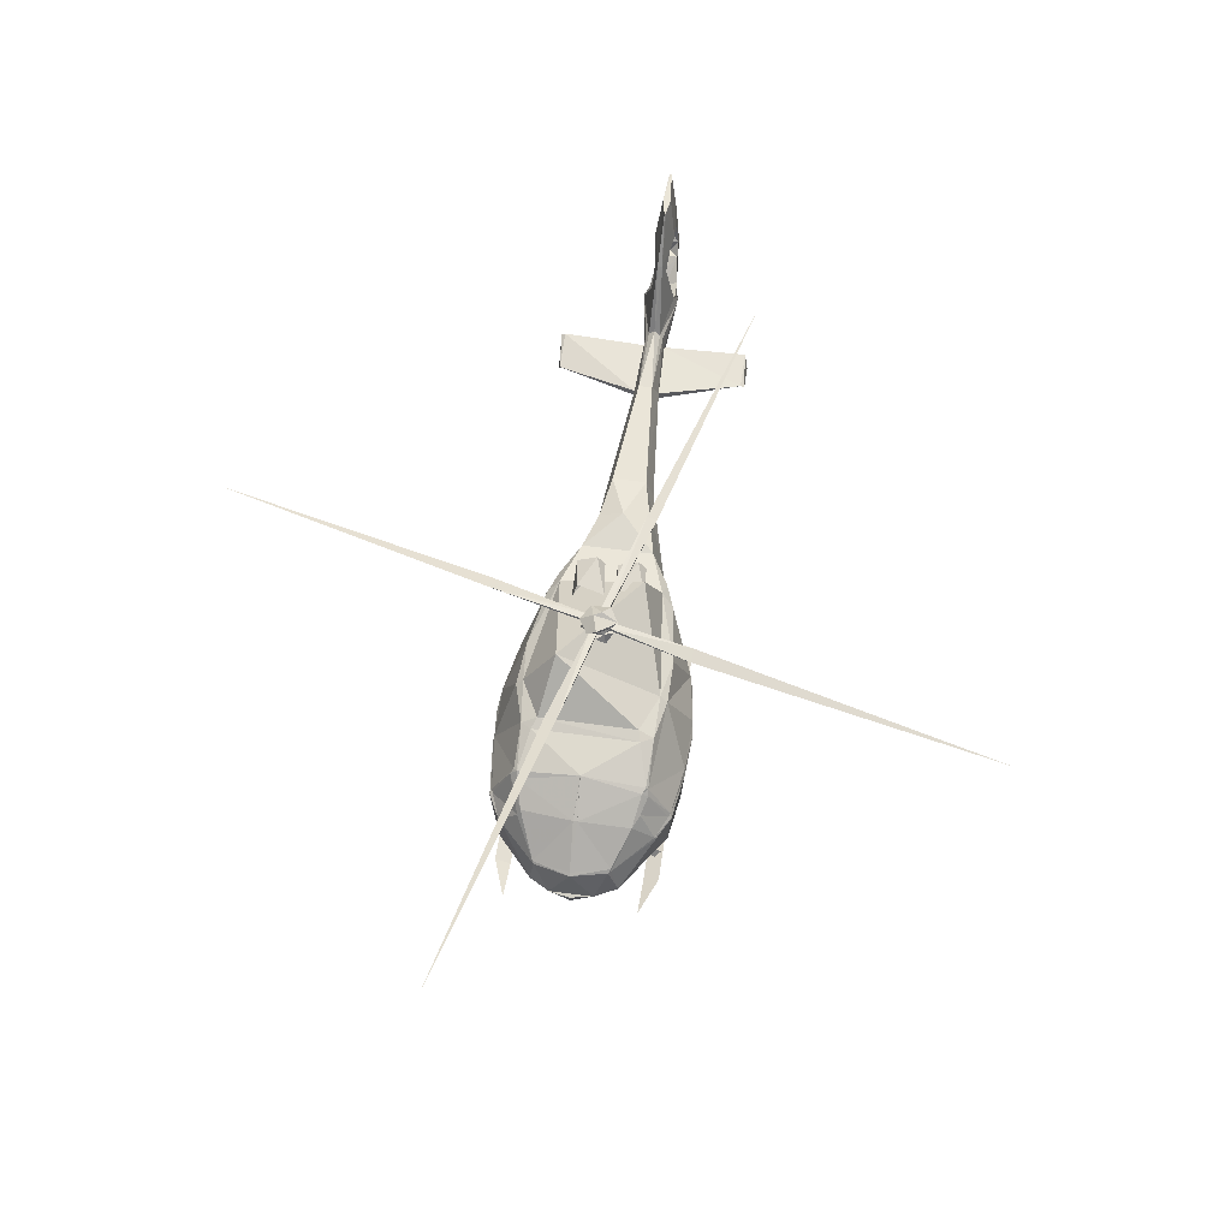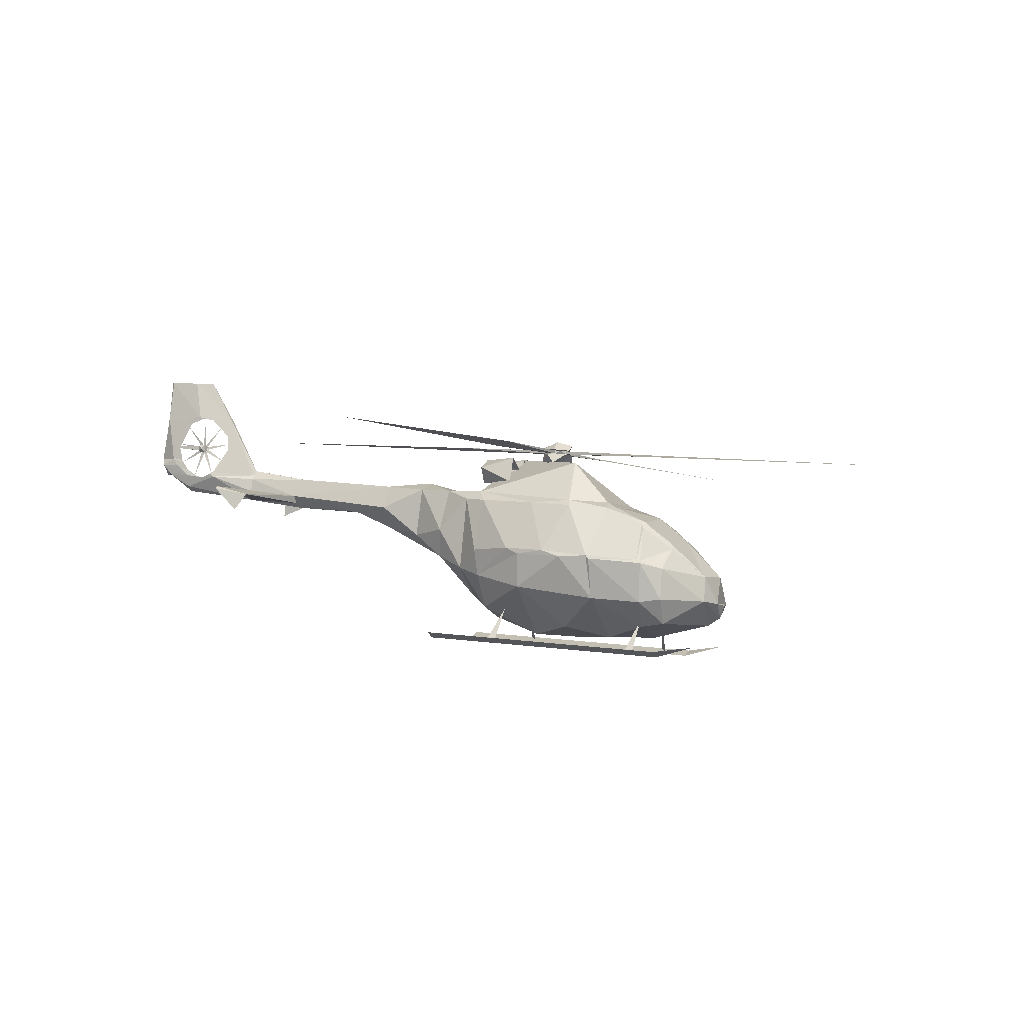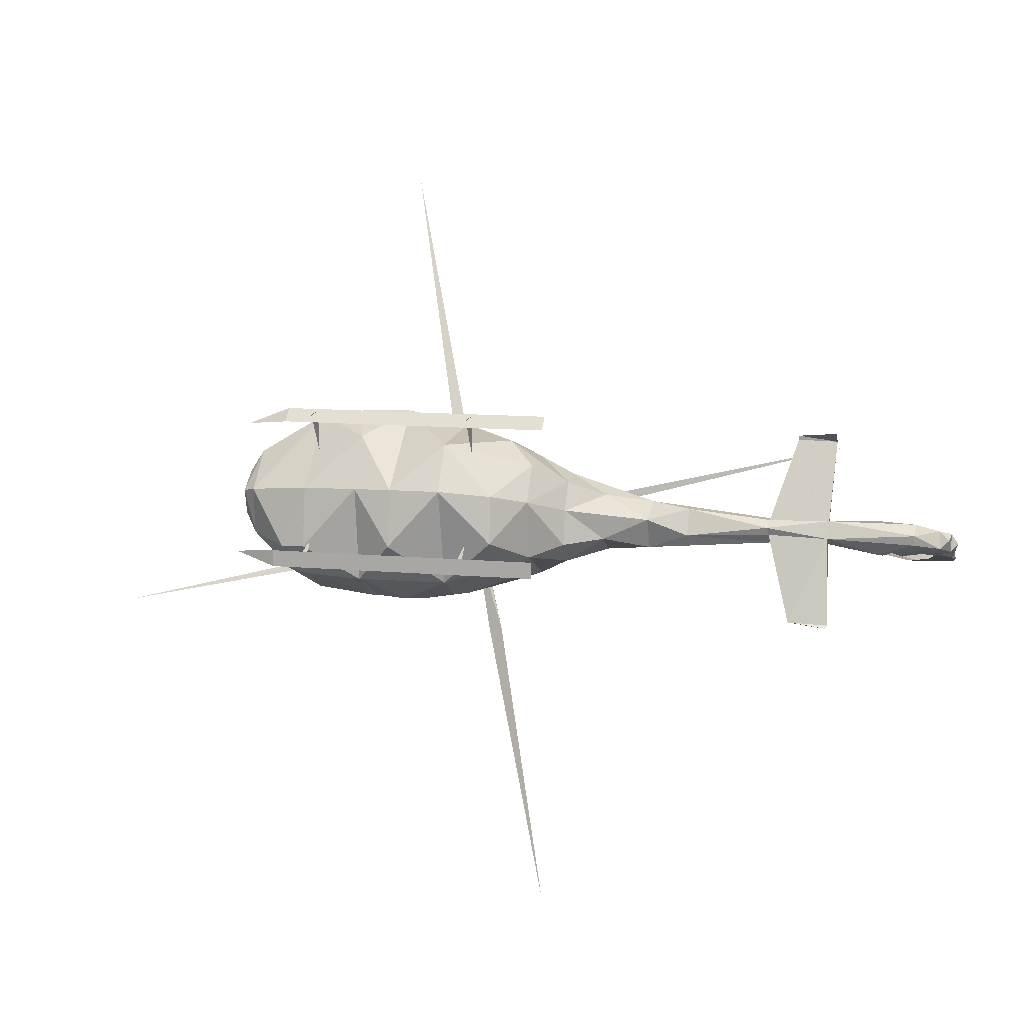
<metadata>
{"format":"obj","ext":"obj","renderer":"f3d","projection":"perspective","resolution":1024,"background":"white","views":[{"elev":53.6,"azim":-76.8,"up":"+Y"},{"elev":-2.8,"azim":-156.1,"up":"+Y"},{"elev":-11.3,"azim":16.8,"up":"+Z"}]}
</metadata>
<code>
v 0.1571 0.1318 -0.008438
v 0.1602 0.1315 0.02736
v 0.1146 0.1088 0.03194
v 0.1584 0.1441 0.0176
v 0.1604 0.1092 0.009157
v 0.1134 0.129 0.03682
v 0.119 0.1097 -0.006045
v 0.1092 0.1454 0.003416
v 0.1484 0.1357 0.02186
v 0.1526 0.1321 -0.0603
v 0.1557 0.1319 -0.0245
v 0.1101 0.1092 -0.01993
v 0.1539 0.1444 -0.03427
v 0.1559 0.1096 -0.04271
v 0.1089 0.1293 -0.01505
v 0.1069 0.1094 -0.05725
v 0.1047 0.1458 -0.04845
v 0.1439 0.1361 -0.03001
v 0.6147 0.1292 -0.07863
v 0.5534 0.105 -0.06455
v 0.5521 0.1241 -0.06217
v 0.6907 0.1605 -0.07693
v 0.7094 0.1508 -0.07617
v 0.6838 0.1496 -0.07747
v 0.6153 0.1294 -0.07871
v 0.6204 0.1348 -0.07912
v 0.6643 0.1331 -0.07599
v 0.6973 0.1356 -0.0742
v 0.6654 0.1154 -0.07156
v 0.6155 0.1293 -0.07863
v 0.6371 0.1284 -0.07683
v 0.7094 0.1353 -0.06384
v 0.7184 0.1611 -0.06445
v 0.7104 0.1643 -0.0516
v 0.7115 0.1506 -0.05178
v -0.1022 -0.01469 0.1166
v -0.1003 -0.01827 0.1205
v -0.09797 -0.01348 0.1183
v -0.131 -0.02278 0.1055
v -0.1301 -0.02598 0.1075
v -0.184 -0.0725 0.07174
v -0.09675 -0.07335 0.1156
v -0.1999 -0.07572 0.04408
v -0.2073 -0.07787 0.01434
v -0.2008 -0.0956 0.01365
v -0.2051 -0.07542 -0.01218
v 0.6339 0.2797 -0.05483
v 0.6569 0.2814 -0.05332
v 0.6295 0.2799 -0.05593
v 0.7022 0.2857 -0.0622
v 0.6988 0.2849 -0.0648
v 0.656 0.2815 -0.06347
v -0.1831 -0.1068 0.01204
v -0.1409 -0.1041 -0.06819
v -0.1101 -0.108 -0.07062
v -0.1022 -0.1247 0.004895
v 0.008929 -0.1082 -0.07764
v -0.04529 -0.06664 -0.1107
v -0.1112 -0.06876 -0.102
v -0.04627 -0.009598 -0.1231
v -0.1202 -0.01672 -0.1082
v -0.114 -0.01217 -0.1068
v -0.05922 0.06549 -0.08074
v -0.004411 0.07758 -0.09195
v -0.007202 0.06975 -0.1006
v 0.2253 -0.002622 0.01722
v 0.2223 0.03714 0.0375
v 0.1852 0.0223 0.05904
v 0.1553 -0.03281 0.07205
v 0.1581 0.004871 0.07417
v 0.08467 -0.002585 0.1063
v 0.1464 0.08005 0.06556
v 0.003173 0.1352 -0.05076
v -0.06669 0.06703 -0.06655
v -0.05563 0.06732 0.06955
v -0.045 0.06593 0.08439
v 0.08204 -0.1198 -0.01109
v 0.01642 -0.1239 -0.005407
v 0.1391 -0.07897 -0.07586
v 0.1454 -0.09391 -0.01641
v 0.08599 -0.1053 0.05491
v 0.3702 0.0692 -0.05012
v 0.3174 0.07464 -0.06196
v 0.2641 0.03176 -0.05563
v 0.2181 -0.002003 -0.0674
v 0.2119 0.03795 -0.08127
v 0.2031 0.09756 -0.06655
v 0.2543 0.1009 -0.05601
v 0.3128 0.1071 -0.05204
v 0.2561 0.1121 -0.02463
v 0.2111 0.09693 0.02533
v 0.3167 0.1068 -0.00775
v 0.3733 0.06912 -0.01379
v 0.4797 0.08523 -0.03219
v 0.4804 0.09587 -0.02792
v 0.5209 0.09201 0.08196
v 0.5558 0.1049 -0.03694
v 0.5542 0.1239 -0.0388
v 0.4665 0.1217 -0.03392
v 0.4773 0.08518 -0.05209
v 0.4761 0.07826 -0.04396
v 0.5548 0.09182 -0.06093
v 0.5578 0.09186 -0.03698
v 0.548 0.1039 -0.1791
v 0.4776 0.09609 -0.06055
v 0.4649 0.1219 -0.0519
v 0.552 0.1307 -0.05789
v 0.5521 0.1379 -0.05016
v 0.5533 0.1306 -0.04291
v 0.6195 0.129 -0.03341
v 0.6192 0.1291 -0.03333
v 0.6186 0.1289 -0.03331
v 0.6405 0.1281 -0.03788
v 0.6691 0.1155 -0.04364
v 0.6974 0.136 -0.05034
v 0.6679 0.1334 -0.04392
v 0.6916 0.157 -0.04782
v 0.6287 0.1328 -0.03523
v 0.6933 0.1603 -0.04768
v 0.667 0.1084 -0.06034
v 0.2693 0.03137 0.004271
v 0.3228 0.07421 0.000792
v 0.2225 -0.009543 -0.02254
v 0.3217 0.04456 -0.03078
v 0.1761 -0.01985 -0.08507
v 0.1406 -0.03153 -0.09963
v 0.1423 0.006104 -0.1073
v 0.133 0.08067 -0.09559
v 0.1643 0.08372 -0.08679
v 0.1436 0.09414 -0.0814
v 0.1544 0.09396 0.04997
v 0.1882 -0.04773 0.03292
v 0.1762 0.08374 0.05154
v 0.1849 -0.06038 -0.01962
v 0.06814 -0.0494 -0.1183
v -0.001837 -0.006315 -0.1294
v 0.06449 -0.001007 -0.1259
v 0.1267 0.1483 0.03277
v 0.5947 0.2182 -0.05036
v 0.5942 0.2182 -0.05652
v 0.5992 0.1952 -0.06206
v 0.6237 0.2206 -0.06558
v 0.5958 0.1734 -0.06466
v 0.6442 0.2257 -0.07118
v 0.7032 0.2269 -0.07035
v 0.652 0.2263 -0.07114
v 0.6725 0.2183 -0.0717
v 0.7045 0.2268 -0.05543
v 0.6961 0.1811 -0.0502
v 0.6745 0.2182 -0.04903
v 0.6541 0.2261 -0.04594
v 0.6452 0.2254 -0.04453
v 0.6253 0.2205 -0.04649
v 0.6047 0.2012 -0.04661
v 0.6139 0.1425 -0.03692
v -0.04392 -0.06557 0.1189
v -0.02764 -0.1103 0.07344
v 0.02236 -0.0612 0.116
v -0.03968 -0.06918 0.1188
v 0.009299 0.06846 0.08934
v 0.01051 0.07641 0.07986
v -0.1018 0.03993 0.08716
v -0.1006 0.03688 0.08989
v -0.03201 -0.1245 -0.001203
v -0.1448 -0.06882 -0.09057
v -0.1473 -0.02463 -0.09029
v -0.1153 -0.07275 -0.1006
v -0.1937 -0.07175 -0.03938
v -0.1539 0.004114 -0.06313
v -0.1188 -0.01329 -0.1045
v -0.1226 0.03665 -0.07059
v -0.1508 0.01267 -0.05968
v -0.1534 0.0154 0.007605
v -0.1978 -0.03249 0.01382
v -0.1819 -0.03206 0.06164
v -0.1423 0.006835 0.07894
v -0.1529 0.01534 0.01304
v -0.1165 0.04603 0.007292
v 0.5198 0.09455 0.07703
v 0.5704 0.1023 0.07253
v 0.5482 0.1069 -0.1741
v 0.4986 0.09366 -0.1697
v -0.05315 0.0743 -0.06146
v -0.04224 0.07345 0.06419
v -0.1941 -0.03624 -0.03348
v -0.1826 -0.03602 0.06237
v -0.186 -0.03687 0.05944
v -0.127 0.01552 0.08609
v 0.6164 0.1364 -0.07748
v 0.6275 0.1321 -0.07832
v -0.1123 0.04143 -0.0772
v -0.1159 0.03494 -0.08104
v 0.06752 0.07309 0.08418
v -0.1158 0.04356 -0.07218
v 0.6828 0.1439 -0.04605
v 0.6312 0.1318 -0.03575
v 0.6242 0.1345 -0.03374
v 0.05244 0.07475 -0.1018
v -0.1066 0.02971 0.09146
v -0.1091 0.03603 0.08395
v 0.5741 0.07215 0.07616
v 0.5155 0.07031 -0.1754
v 0.01993 -0.008017 0.1212
v -0.0339 -0.007008 0.1222
v -0.1917 -0.03315 -0.03527
v -0.03738 -0.01404 0.1236
v 0.02497 0.003332 -0.1287
v -0.04183 -0.004869 -0.1223
v 0.08363 0.007743 -0.1237
v 0.03564 -0.001391 0.1176
v 0.09789 0.005865 0.1012
v -0.2012 -0.03609 0.01409
v -0.1103 0.05206 0.006797
v 0.1162 -0.08185 0.04249
v 0.1312 -0.1266 0.08579
v 0.1234 -0.1315 0.07942
v -0.09243 -0.09844 0.0605
v -0.07744 -0.1432 0.1038
v -0.08529 -0.1482 0.09743
v -0.176 -0.1388 0.09471
v 0.2257 -0.1182 0.07981
v 0.2246 -0.1258 0.06
v -0.1192 -0.1531 0.08967
v -0.1181 -0.1455 0.1095
v 0.106 -0.08105 -0.07532
v 0.1131 -0.1232 -0.1211
v 0.1065 -0.1283 -0.1136
v -0.1027 -0.09764 -0.0573
v -0.09557 -0.1398 -0.1031
v -0.1022 -0.1449 -0.09555
v -0.1909 -0.1377 -0.07712
v 0.2073 -0.1168 -0.1314
v 0.2097 -0.1246 -0.1118
v -0.1341 -0.152 -0.08216
v -0.1364 -0.1441 -0.1018
v 0.6412 0.1768 -0.05989
v 0.648 0.1773 -0.05829
v 0.6466 0.1829 -0.05722
v 0.642 0.1826 -0.05774
v 0.6431 0.2218 -0.05685
v 0.6425 0.1788 -0.05998
v 0.648 0.175 -0.05831
v 0.6506 0.1802 -0.05758
v 0.6468 0.1829 -0.05815
v 0.6728 0.2122 -0.05949
v 0.6447 0.1795 -0.06017
v 0.6466 0.1731 -0.0582
v 0.6519 0.1755 -0.05773
v 0.6507 0.18 -0.05851
v 0.6894 0.1858 -0.06112
v 0.6469 0.1787 -0.06037
v 0.6442 0.1727 -0.058
v 0.6499 0.1711 -0.05758
v 0.6518 0.1753 -0.05864
v 0.6852 0.1547 -0.06096
v 0.648 0.1766 -0.06048
v 0.6422 0.1738 -0.05781
v 0.6455 0.169 -0.05722
v 0.6496 0.1709 -0.05848
v 0.6621 0.1337 -0.05909
v 0.6475 0.1743 -0.06045
v 0.6413 0.176 -0.05773
v 0.6409 0.1702 -0.0568
v 0.6452 0.169 -0.05811
v 0.6309 0.1325 -0.05639
v 0.6456 0.1728 -0.0603
v 0.6421 0.1782 -0.05778
v 0.638 0.1742 -0.05653
v 0.6406 0.1704 -0.0577
v 0.6062 0.1517 -0.05412
v 0.6433 0.1729 -0.0601
v 0.6441 0.1795 -0.05794
v 0.6384 0.179 -0.05653
v 0.6379 0.1744 -0.05744
v 0.5997 0.1823 -0.05334
v 0.6415 0.1745 -0.05993
v 0.6464 0.1791 -0.05815
v 0.6418 0.1825 -0.0568
v 0.6385 0.1792 -0.05745
v 0.6142 0.21 -0.05442
v 0.04964 0.1384 -0.007498
v 0.04767 0.1385 -0.03017
v 0.05824 0.1521 -0.02794
v 0.03105 0.1367 0.00553
v 0.06823 0.14 -0.02053
v 0.02604 0.1493 -0.005374
v 0.07125 0.1529 -0.009277
v 0.0702 0.1399 0.00215
v 0.03905 0.15 0.01329
v 0.04705 0.1524 -0.02461
v 0.05588 0.153 -0.02304
v 0.06274 0.1535 -0.01725
v 0.03286 0.1511 -0.01467
v 0.0658 0.1536 -0.008798
v 0.0313 0.1509 -0.00582
v 0.06424 0.1534 5.2e-05
v 0.03437 0.151 0.002631
v 0.04123 0.1515 0.008419
v 0.05006 0.1521 0.009992
v 0.1378 0.1679 -0.5231
v 0.03827 0.1562 -0.02149
v 0.0467 0.1569 -0.02455
v 0.05552 0.1575 -0.02298
v 0.03251 0.1556 -0.01461
v 0.06545 0.1581 -0.008737
v -0.4657 0.1148 -0.08969
v 0.5685 0.1937 0.08557
v 0.03095 0.1554 -0.005759
v 0.06389 0.1579 0.000113
v 0.05812 0.1573 0.006991
v 0.04088 0.156 0.00848
v 0.0497 0.1566 0.01005
v -0.03527 0.1407 0.5141
v 0.04603 0.158 -0.0312
v 0.06776 0.1596 -0.021
v 0.02638 0.1563 -0.01743
v 0.06984 0.1594 0.002963
v 0.05019 0.1577 0.01673
v 0.02591 0.1642 -0.005261
v 0.04662 0.1698 -0.01354
v 0.05305 0.1702 -0.004318
v 0.08408 0.1556 -0.1503
v 0.06546 0.1615 -0.1524
v -0.09682 0.1417 -0.04056
v -0.09845 0.1451 -0.02487
v 0.2125 0.1652 0.02923
v 0.2121 0.1687 0.01601
v 0.01887 0.1487 0.1151
v 0.03648 0.1537 0.1147
v 0.6442 0.1764 -0.06917
v 0.6508 0.1734 -0.06573
v 0.6462 0.1763 -0.04709
v 0.6524 0.1733 -0.04765
v 0.6496 0.1706 -0.05267
v 0.6388 0.1758 -0.05169
v 0.6487 0.1826 -0.0525
v 0.6503 0.1803 -0.06563
v 0.6519 0.1802 -0.04756
v 0.6526 0.1769 -0.05288
v 0.6518 0.1733 -0.05523
v 0.7101 0.1815 -0.06025
v 0.7092 0.1815 -0.07075
v 0.6487 0.1707 -0.06371
v 0.6418 0.1701 -0.06311
v 0.6408 0.1821 -0.06295
v 0.6477 0.1827 -0.06354
v 0.6505 0.1803 -0.0638
v 0.651 0.1734 -0.06389
v 0.6517 0.1769 -0.06392
v 0.6512 0.1803 -0.05514
f 14 16 10
f 6 3 2
f 63 64 65
f 16 14 12
f 1 7 8
f 1 9 5
f 15 11 13
f 17 13 10
f 65 207 208
f 18 11 14
f 13 18 10
f 15 12 11
f 208 62 191
f 160 161 76
f 10 16 17
f 46 168 45
f 42 40 41
f 28 23 32
f 23 24 22
f 148 33 145 50
f 165 54 168
f 2 3 5
f 9 4 2
f 4 9 1
f 9 2 5
f 33 23 22 145
f 19 20 21
f 34 33 148
f 68 67 133
f 190 30 25
f 27 28 29
f 29 30 31
f 122 121 124 93
f 30 190 31
f 19 25 30
f 37 40 42
f 36 37 38
f 53 56 42 41
f 43 187 212
f 43 44 45
f 46 44 43 212
f 43 45 41
f 45 44 46
f 52 49 48 50
f 68 70 69
f 162 75 213
f 53 45 168 54
f 76 184 75
f 56 164 157
f 58 57 164 55
f 131 193 72
f 131 138 161
f 208 191 63 65
f 69 132 66 68
f 81 69 71 158
f 89 90 92
f 70 68 72 211
f 79 80 77
f 75 184 183 74
f 4 8 6
f 77 57 135 79
f 107 106 108
f 81 80 132 69
f 158 157 78 81
f 83 82 124 84
f 88 83 84 86
f 87 88 86 129
f 91 90 87
f 99 106 89 92
f 91 87 130 131
f 98 109 99
f 128 129 127
f 21 105 106
f 182 105 181
f 83 88 89
f 93 124 82 101
f 103 101 102 120
f 120 114 103
f 131 130 138
f 84 85 86
f 95 98 99
f 133 91 131
f 110 111 112
f 114 115 116
f 35 34 117
f 195 35 117
f 111 110 196
f 119 117 34
f 112 111 197
f 118 197 111
f 29 28 120
f 97 112 98
f 115 120 28 32
f 126 125 79
f 76 161 184
f 87 129 130
f 80 79 134
f 66 123 121
f 93 94 95
f 123 84 124 121
f 100 82 105
f 102 29 120
f 126 127 125
f 125 85 134 79
f 125 127 129 86
f 209 198 128 127
f 106 107 21
f 210 160 204
f 82 100 101
f 85 123 134
f 89 106 105 83
f 85 84 123
f 135 137 126
f 85 125 86
f 134 123 66 132
f 164 78 157
f 80 134 132
f 167 61 59
f 64 183 73
f 22 147 145
f 26 25 19
f 140 108 139 49
f 141 143 107
f 54 55 56
f 141 107 140
f 144 142 52
f 143 189 107
f 142 141 140
f 135 57 58 136
f 144 52 51
f 146 144 51
f 51 145 146
f 155 154 109
f 145 147 146
f 205 172 169
f 145 51 50
f 204 203 210
f 119 34 149
f 148 48 151
f 149 34 148
f 48 47 152
f 48 152 151
f 148 151 150
f 158 203 159
f 47 139 153
f 150 149 148
f 47 153 152
f 153 139 154
f 154 139 109
f 170 61 166
f 159 206 156
f 76 162 163
f 156 206 37 42
f 18 13 11
f 94 101 103
f 163 204 160 76
f 103 180 94
f 159 157 158
f 105 82 83
f 56 55 164
f 165 166 61 167
f 157 42 56
f 130 198 64
f 61 170 62
f 213 171 173 178
f 174 173 205 212
f 175 177 174 212
f 175 176 177
f 179 94 180 96
f 202 182 104
f 100 182 102
f 181 102 182 104
f 64 73 130
f 168 185 166
f 10 18 14
f 77 80 81
f 72 133 131
f 128 198 130
f 78 57 77
f 126 79 135
f 171 192 172
f 109 139 108
f 107 108 140
f 169 166 185 205
f 41 40 186 187
f 192 170 169 172
f 39 188 176
f 19 21 107
f 23 28 27
f 142 140 52
f 26 190 25
f 31 27 29
f 170 192 62
f 35 32 23 33
f 33 34 35
f 30 29 19
f 19 29 102 20
f 163 199 38
f 27 24 23
f 63 194 74
f 162 76 75
f 20 181 105
f 100 102 101
f 13 17 15
f 109 108 99
f 196 110 113
f 112 114 110
f 112 97 103 114
f 112 197 109
f 197 155 109
f 116 113 114
f 111 196 118
f 66 121 67
f 36 188 39
f 202 104 182
f 180 97 179
f 109 98 112
f 114 120 115
f 35 115 32
f 187 186 175
f 161 193 131
f 95 94 179
f 160 193 161
f 188 199 200 176
f 101 94 93
f 95 97 98
f 114 113 110
f 21 20 105
f 67 121 122
f 207 136 208
f 5 7 1
f 170 166 169
f 182 181 104
f 201 96 180
f 138 130 73
f 168 166 165
f 6 2 4
f 20 102 181
f 203 204 206 159
f 173 174 177 178
f 107 189 19
f 38 206 204
f 192 171 194 191
f 116 115 35
f 69 70 71
f 189 26 19
f 213 194 171
f 57 78 164
f 201 180 96
f 163 162 200 199
f 39 40 37 36
f 171 172 173
f 183 184 73
f 199 188 36
f 186 40 39
f 186 39 176 175
f 212 185 46
f 192 191 62
f 180 179 96
f 208 136 58 60
f 210 203 71
f 211 193 160 210
f 38 204 163
f 191 194 63
f 183 63 74
f 99 108 106
f 7 5 3
f 213 75 74
f 194 213 74
f 71 70 211
f 71 211 210
f 73 184 161 138
f 65 64 198
f 139 47 49
f 195 116 35
f 38 37 206
f 95 179 97
f 173 172 205
f 103 97 180
f 205 185 212
f 213 178 177 200
f 200 162 213
f 100 105 182
f 177 176 200
f 212 187 175
f 136 207 137
f 209 127 126 137
f 128 130 129
f 59 61 60 58
f 193 211 72
f 60 61 62
f 167 55 54 165
f 148 50 48
f 47 48 49
f 167 58 55
f 133 67 91
f 71 203 158
f 167 59 58
f 122 93 95
f 133 72 68
f 209 137 207
f 159 156 42
f 54 56 53
f 136 137 135
f 88 87 90
f 92 91 67 122
f 11 12 14
f 208 60 62
f 92 90 91
f 89 88 90
f 95 99 92 122
f 63 183 64
f 8 4 1
f 159 42 157
f 52 140 49
f 43 41 187
f 50 51 52
f 185 168 46
f 45 53 41
f 66 67 68
f 207 65 198 209
f 78 77 81
f 36 38 199
f 224 223 222 221
f 219 217 218
f 224 220 223
f 228 230 229
f 222 223 224 221
f 227 225 226
f 225 227 226
f 223 220 224
f 235 234 233 232
f 230 228 229
f 235 231 234
f 216 214 215
f 233 234 235 232
f 234 231 235
f 217 219 218
f 214 216 215
f 238 240 239
f 245 243 244
f 243 244 242
f 248 247 249
f 251 252 254
f 241 244 242
f 243 245 244
f 250 248 249
f 248 249 247
f 253 252 254
f 256 257 259
f 246 249 247
f 248 250 249
f 255 253 254
f 253 254 252
f 258 257 259
f 261 262 264
f 251 254 252
f 253 255 254
f 260 258 259
f 258 259 257
f 263 262 264
f 266 267 269
f 256 259 257
f 258 260 259
f 265 263 264
f 263 264 262
f 268 267 269
f 271 272 274
f 261 264 262
f 263 265 264
f 270 268 269
f 268 269 267
f 273 272 274
f 276 277 279
f 266 269 267
f 268 270 269
f 275 273 274
f 273 274 272
f 278 277 279
f 238 237 239
f 271 274 272
f 273 275 274
f 280 278 279
f 278 279 277
f 276 279 277
f 278 280 279
f 236 239 237
f 236 237 239
f 240 238 239
f 246 247 249
f 243 242 244
f 238 239 237
f 241 242 244
f 283 285 281 282
f 303 322 323
f 293 282 281 286
f 299 298 289
f 290 291 283
f 289 298 297
f 287 288 281 285
f 283 291 292
f 287 294 296
f 301 290 293
f 292 294 287
f 289 284 281
f 302 301 314
f 295 297 308
f 309 305 317
f 302 314 303
f 325 324 306
f 293 304 301
f 320 319 318 321
f 297 286 284 289
f 329 328 313
f 310 312 299
f 297 295 286
f 286 295 293
f 296 309 310
f 301 302 290
f 308 304 325
f 319 311 318
f 305 292 303 315
f 291 303 292
f 327 326 307
f 294 305 327
f 312 311 329
f 321 317 315
f 291 322 303
f 290 283 282
f 324 293 295
f 284 286 281
f 327 305 309
f 314 301 316
f 309 317 310
f 308 297 311
f 296 299 288
f 288 287 296
f 321 315 320
f 290 282 293
f 304 316 301
f 318 310 317
f 317 305 315
f 304 308 316
f 312 310 318
f 312 318 311
f 318 317 321
f 291 290 322
f 323 302 303
f 320 314 316
f 290 302 323
f 322 290 323 300
f 325 304 324
f 328 298 299
f 309 326 327
f 315 303 314
f 326 294 327 307
f 329 311 328
f 315 314 320
f 310 299 296
f 319 316 308
f 294 292 305
f 295 308 325
f 298 311 297
f 323 322 300
f 299 312 329
f 298 328 311
f 320 316 319
f 329 313 328 299
f 289 281 288 299
f 293 324 304
f 296 326 309
f 325 306 324 295
f 296 294 326
f 308 311 319
f 287 285 283 292
f 335 345 344
f 338 339 350 336
f 332 333 339 338
f 343 348 340
f 348 343 331
f 337 331 330
f 343 334 344
f 335 344 334 332
f 341 350 339
f 336 345 335 332
f 342 331 337
f 346 347 337
f 333 334 340 339
f 336 350 346
f 340 334 343
f 338 336 332
f 337 330 345 346
f 340 349 350 341
f 342 349 348 331
f 336 346 345
f 349 347 350
f 347 346 350
f 348 349 340
f 344 330 331 343
f 344 345 330
f 342 337 347 349
f 334 333 332
f 341 339 340

</code>
